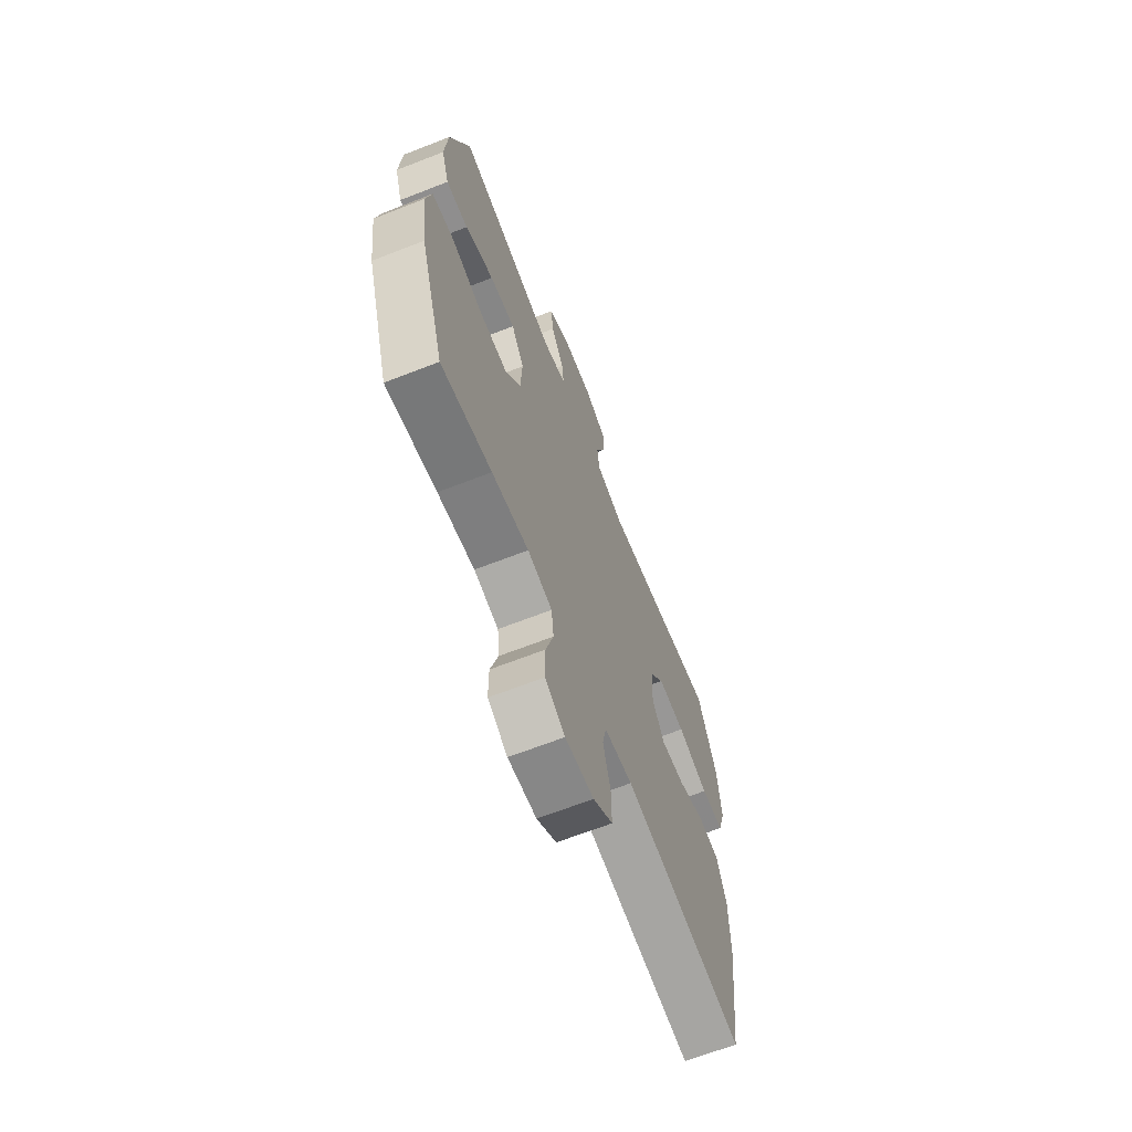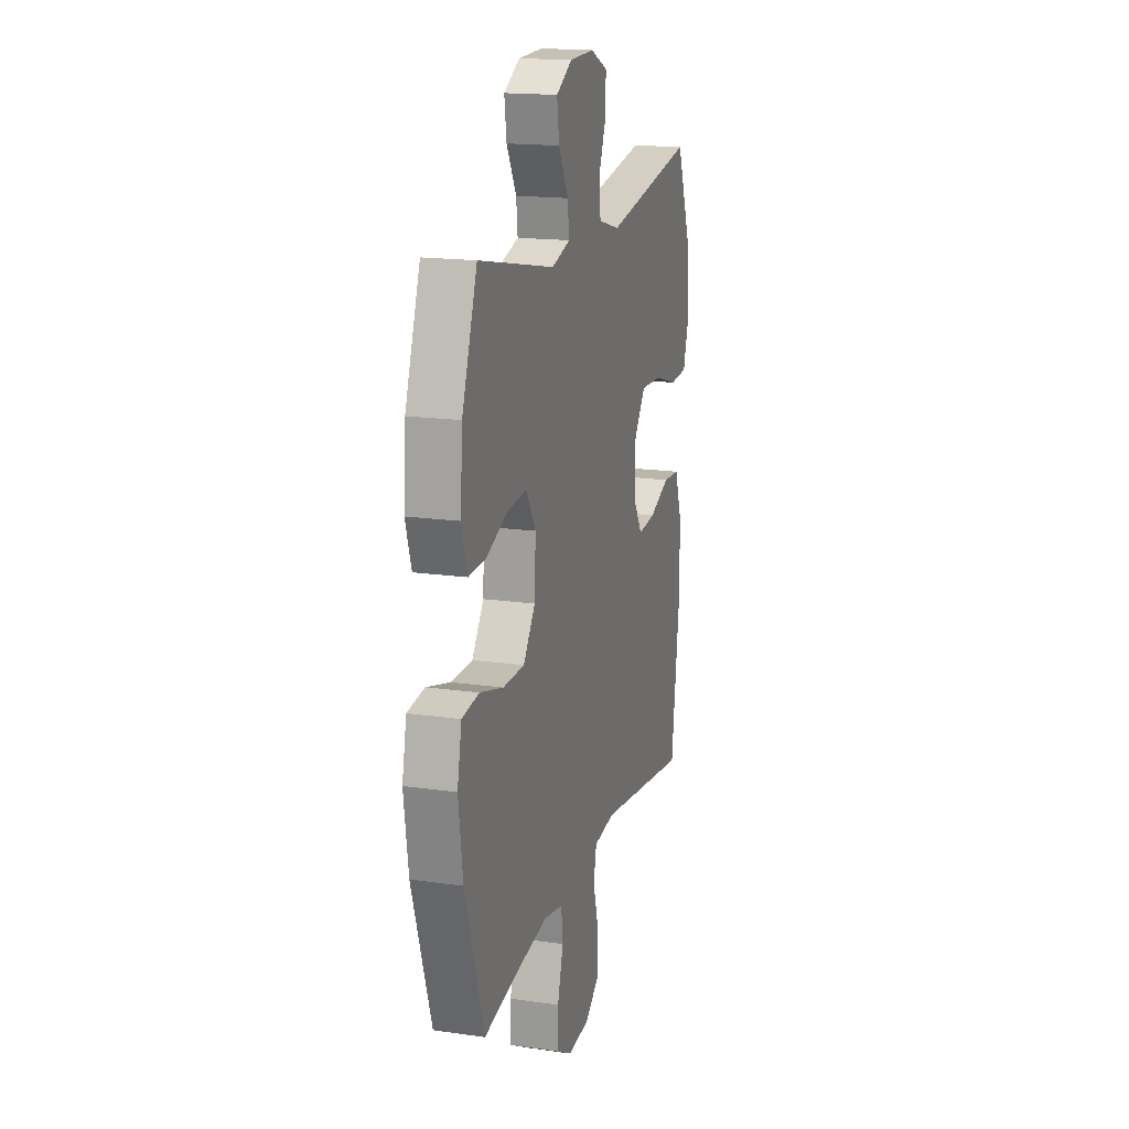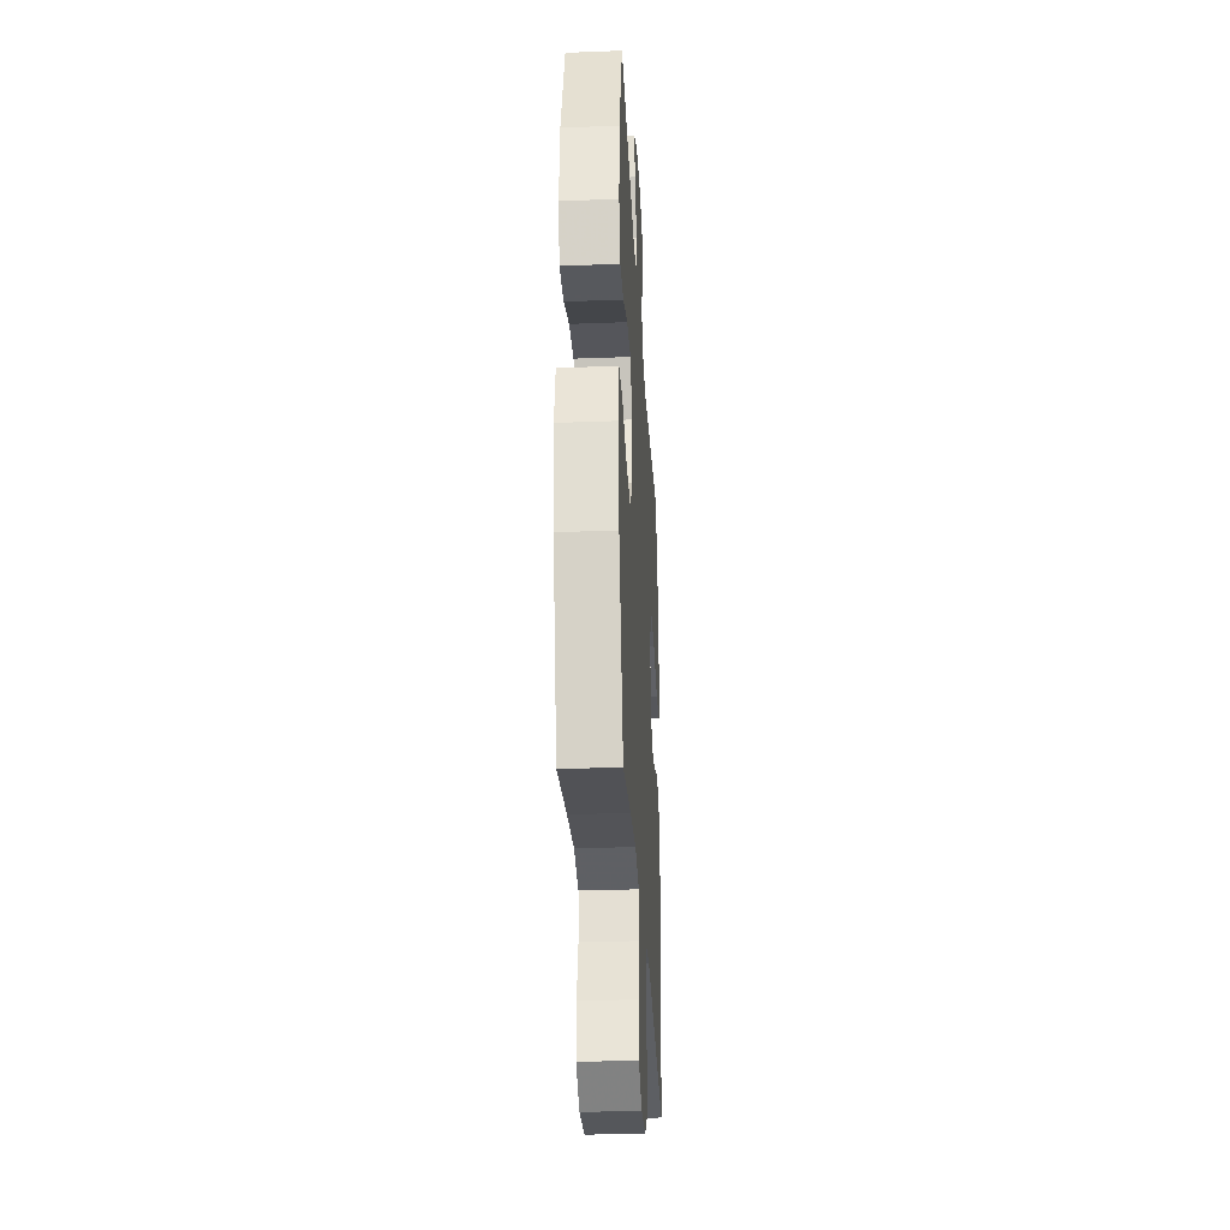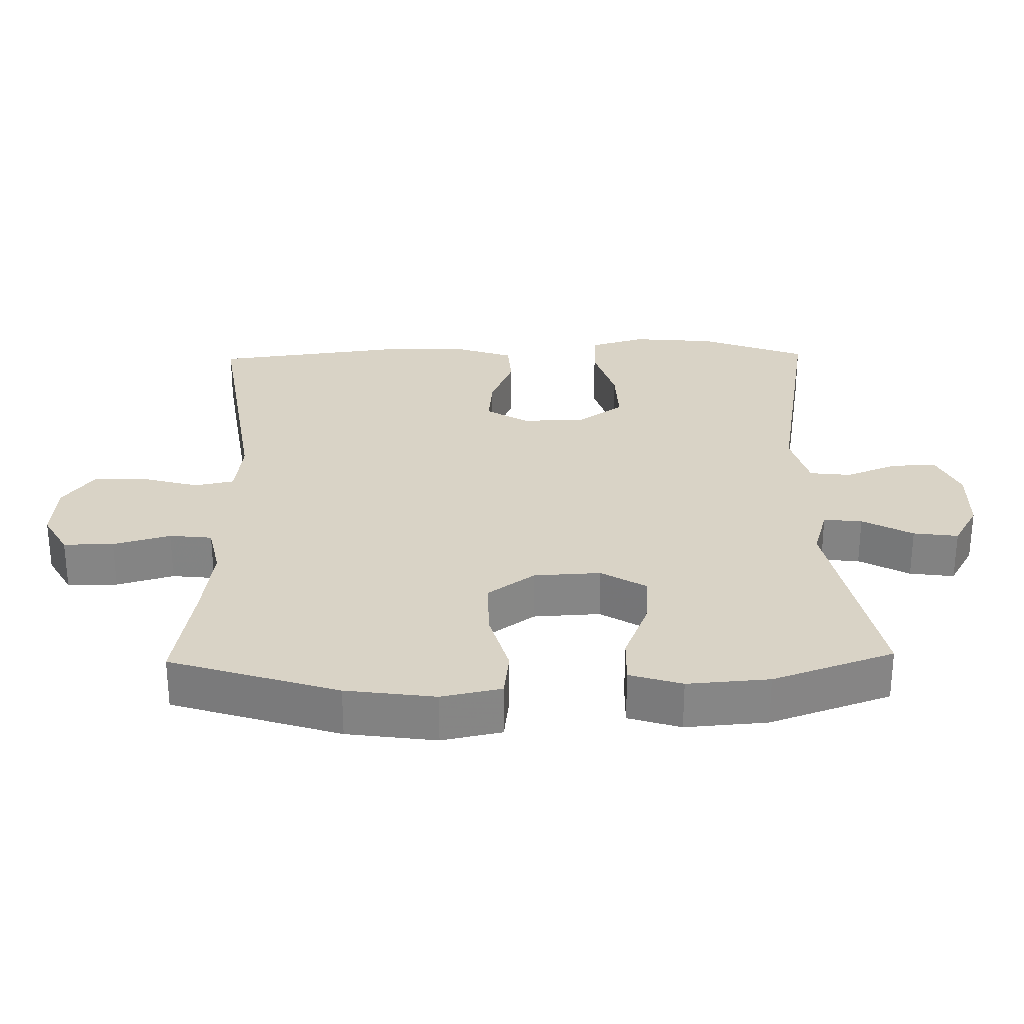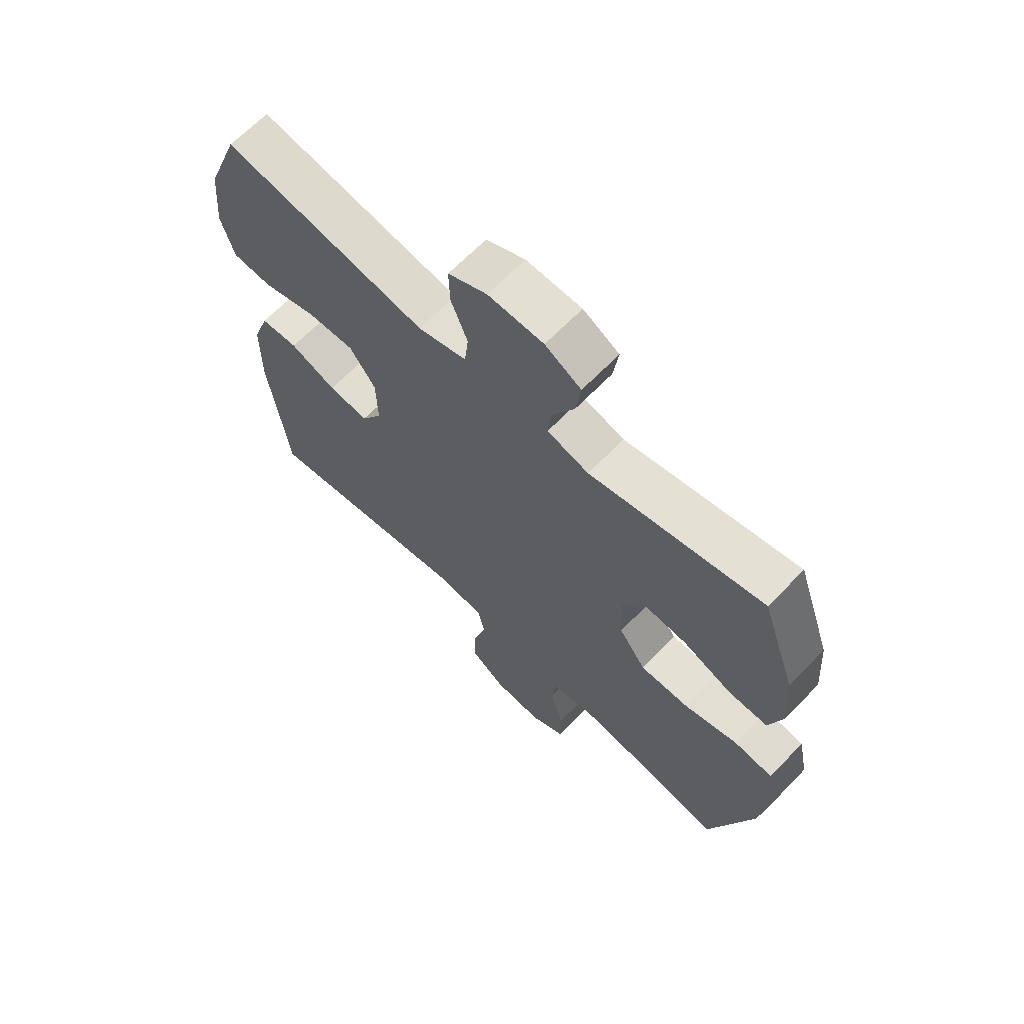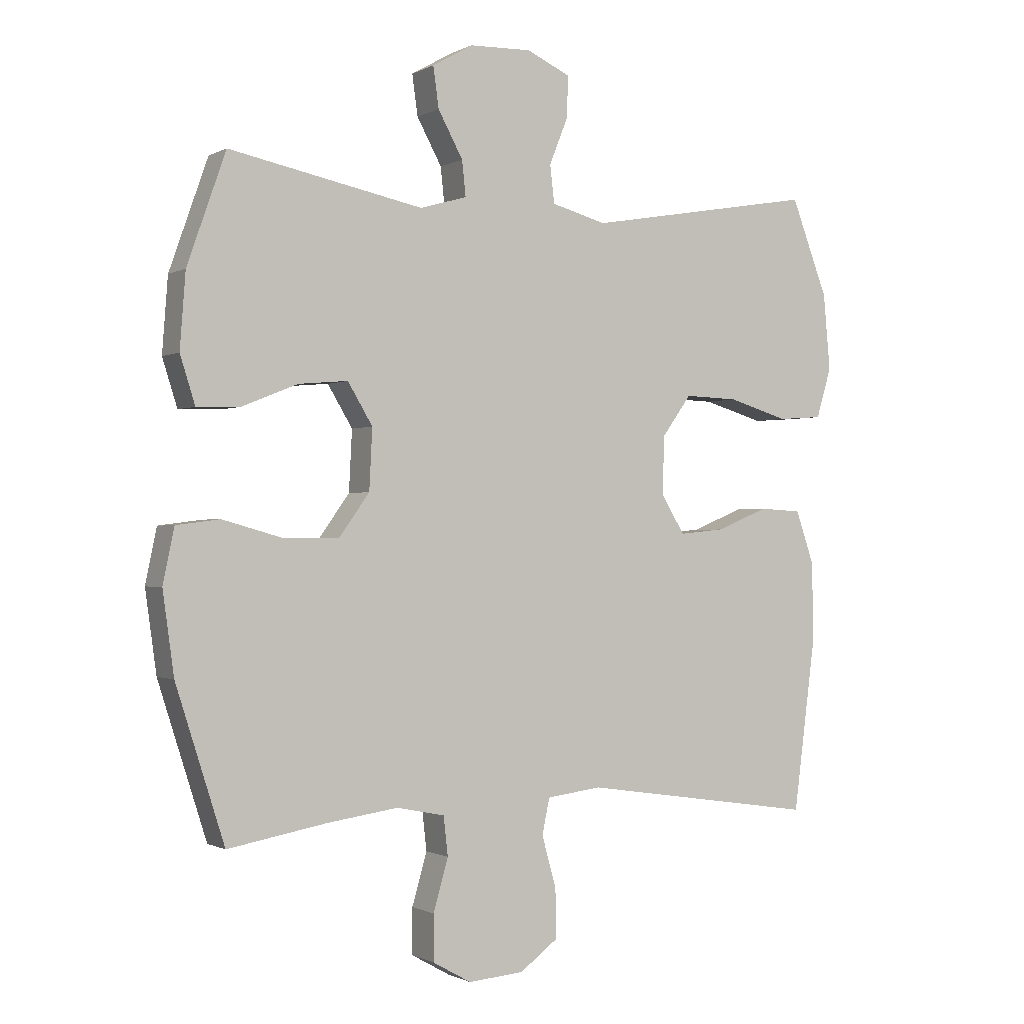
<metadata>
{"format":"obj","ext":"obj","renderer":"f3d","projection":"perspective","resolution":1024,"background":"white","views":[{"elev":-66.5,"azim":-68.6,"up":"+Z"},{"elev":17.1,"azim":-73.9,"up":"+Z"},{"elev":-31.4,"azim":-86.9,"up":"+Z"},{"elev":28.3,"azim":-91.2,"up":"+Y"},{"elev":65.8,"azim":-136.0,"up":"+Z"},{"elev":-0.8,"azim":-29.3,"up":"+Z"}]}
</metadata>
<code>
v -0.5 0.07 0.5
v -0.188 0.07 0.437
v -0.113 0.07 0.459
v -0.119 0.07 0.515
v -0.159 0.07 0.588
v -0.168 0.07 0.653
v -0.103 0.07 0.69
v -0.003 0.07 0.693
v 0.067 0.07 0.661
v 0.065 0.07 0.595
v 0.035 0.07 0.52
v 0.042 0.07 0.46
v 0.13 0.07 0.436
v 0.5 0.07 0.5
v 0.559 0.07 0.346
v 0.57 0.07 0.224
v 0.546 0.07 0.144
v 0.474 0.07 0.139
v 0.377 0.07 0.168
v 0.291 0.07 0.171
v 0.244 0.07 0.106
v 0.241 0.07 0.013
v 0.279 0.07 -0.049
v 0.352 0.07 -0.042
v 0.436 0.07 -0.008
v 0.504 0.07 -0.012
v 0.534 0.07 -0.098
v 0.535 0.07 -0.229
v 0.5 0.07 -0.5
v 0.121 0.07 -0.444
v 0.033 0.07 -0.455
v 0.021 0.07 -0.512
v 0.044 0.07 -0.595
v 0.045 0.07 -0.673
v -0.016 0.07 -0.718
v -0.105 0.07 -0.725
v -0.167 0.07 -0.69
v -0.167 0.07 -0.617
v -0.143 0.07 -0.534
v -0.15 0.07 -0.472
v -0.227 0.07 -0.456
v -0.342 0.07 -0.472
v -0.5 0.07 -0.5
v -0.578 0.07 -0.256
v -0.596 0.07 -0.126
v -0.578 0.07 -0.039
v -0.508 0.07 -0.03
v -0.411 0.07 -0.057
v -0.323 0.07 -0.057
v -0.274 0.07 0.011
v -0.269 0.07 0.108
v -0.309 0.07 0.174
v -0.388 0.07 0.167
v -0.478 0.07 0.131
v -0.547 0.07 0.129
v -0.571 0.07 0.205
v -0.562 0.07 0.324
v -0.5 0 0.5
v -0.188 0 0.437
v -0.113 0 0.459
v -0.119 0 0.515
v -0.159 0 0.588
v -0.168 0 0.653
v -0.103 0 0.69
v -0.003 0 0.693
v 0.067 0 0.661
v 0.065 0 0.595
v 0.035 0 0.52
v 0.042 0 0.46
v 0.13 0 0.436
v 0.5 0 0.5
v 0.559 0 0.346
v 0.57 0 0.224
v 0.546 0 0.144
v 0.474 0 0.139
v 0.377 0 0.168
v 0.291 0 0.171
v 0.244 0 0.106
v 0.241 0 0.013
v 0.279 0 -0.049
v 0.352 0 -0.042
v 0.436 0 -0.008
v 0.504 0 -0.012
v 0.534 0 -0.098
v 0.535 0 -0.229
v 0.5 0 -0.5
v 0.121 0 -0.444
v 0.033 0 -0.455
v 0.021 0 -0.512
v 0.044 0 -0.595
v 0.045 0 -0.673
v -0.016 0 -0.718
v -0.105 0 -0.725
v -0.167 0 -0.69
v -0.167 0 -0.617
v -0.143 0 -0.534
v -0.15 0 -0.472
v -0.227 0 -0.456
v -0.342 0 -0.472
v -0.5 0 -0.5
v -0.578 0 -0.256
v -0.596 0 -0.126
v -0.578 0 -0.039
v -0.508 0 -0.03
v -0.411 0 -0.057
v -0.323 0 -0.057
v -0.274 0 0.011
v -0.269 0 0.108
v -0.309 0 0.174
v -0.388 0 0.167
v -0.478 0 0.131
v -0.547 0 0.129
v -0.571 0 0.205
v -0.562 0 0.324
f 57 1 2
f 56 57 2
f 55 56 2
f 54 55 2
f 53 54 2
f 52 53 2 3
f 51 52 3
f 50 51 3
f 46 47 48
f 45 46 48
f 44 45 48
f 43 44 48
f 42 43 48
f 41 42 48 49
f 40 41 49 50
f 37 38 39
f 36 37 39
f 35 36 39
f 34 35 39
f 33 34 39
f 32 33 39
f 31 32 39 40
f 40 50 3
f 31 40 3
f 30 31 3
f 28 29 30
f 27 28 30
f 26 27 30
f 25 26 30
f 24 25 30
f 17 18 19
f 16 17 19
f 15 16 19
f 14 15 19
f 13 14 19
f 12 13 19 20
f 9 10 11
f 8 9 11
f 7 8 11
f 6 7 11
f 5 6 11
f 4 5 11
f 4 11 12
f 12 20 21
f 4 12 21
f 3 4 21
f 23 24 30
f 22 23 30 3
f 3 21 22
f 59 58 114
f 59 114 113
f 59 113 112
f 59 112 111
f 59 111 110
f 60 59 110 109
f 60 109 108
f 60 108 107
f 105 104 103
f 105 103 102
f 105 102 101
f 105 101 100
f 105 100 99
f 106 105 99 98
f 107 106 98 97
f 96 95 94
f 96 94 93
f 96 93 92
f 96 92 91
f 96 91 90
f 96 90 89
f 97 96 89 88
f 60 107 97
f 60 97 88
f 60 88 87
f 87 86 85
f 87 85 84
f 87 84 83
f 87 83 82
f 87 82 81
f 76 75 74
f 76 74 73
f 76 73 72
f 76 72 71
f 76 71 70
f 77 76 70 69
f 68 67 66
f 68 66 65
f 68 65 64
f 68 64 63
f 68 63 62
f 68 62 61
f 69 68 61
f 78 77 69
f 78 69 61
f 78 61 60
f 87 81 80
f 60 87 80 79
f 79 78 60
f 1 58 59 2
f 2 59 60 3
f 3 60 61 4
f 4 61 62 5
f 5 62 63 6
f 6 63 64 7
f 7 64 65 8
f 8 65 66 9
f 9 66 67 10
f 10 67 68 11
f 11 68 69 12
f 12 69 70 13
f 13 70 71 14
f 14 71 72 15
f 15 72 73 16
f 16 73 74 17
f 17 74 75 18
f 18 75 76 19
f 19 76 77 20
f 20 77 78 21
f 21 78 79 22
f 22 79 80 23
f 23 80 81 24
f 24 81 82 25
f 25 82 83 26
f 26 83 84 27
f 27 84 85 28
f 28 85 86 29
f 29 86 87 30
f 30 87 88 31
f 31 88 89 32
f 32 89 90 33
f 33 90 91 34
f 34 91 92 35
f 35 92 93 36
f 36 93 94 37
f 37 94 95 38
f 38 95 96 39
f 39 96 97 40
f 40 97 98 41
f 41 98 99 42
f 42 99 100 43
f 43 100 101 44
f 44 101 102 45
f 45 102 103 46
f 46 103 104 47
f 47 104 105 48
f 48 105 106 49
f 49 106 107 50
f 50 107 108 51
f 51 108 109 52
f 52 109 110 53
f 53 110 111 54
f 54 111 112 55
f 55 112 113 56
f 56 113 114 57
f 57 114 58 1

</code>
